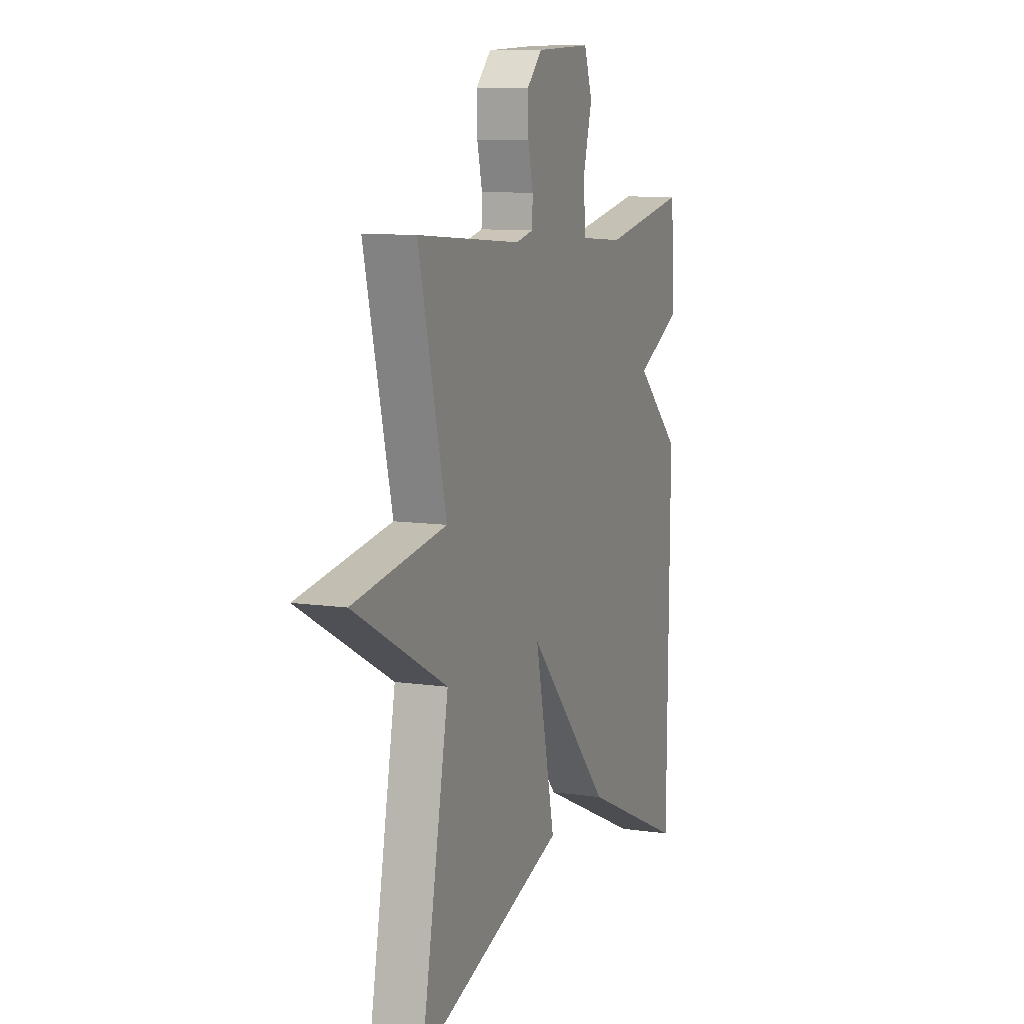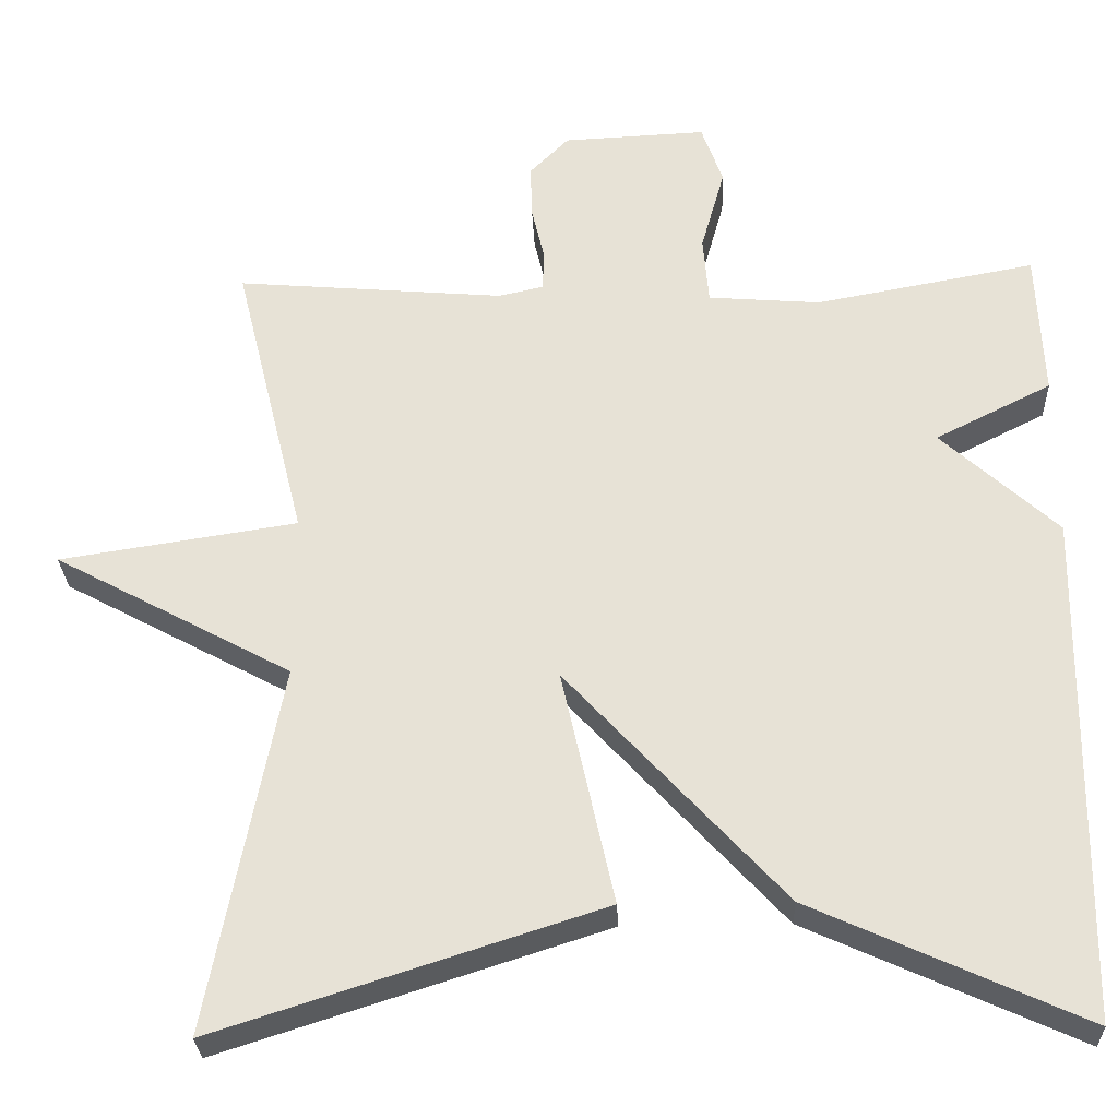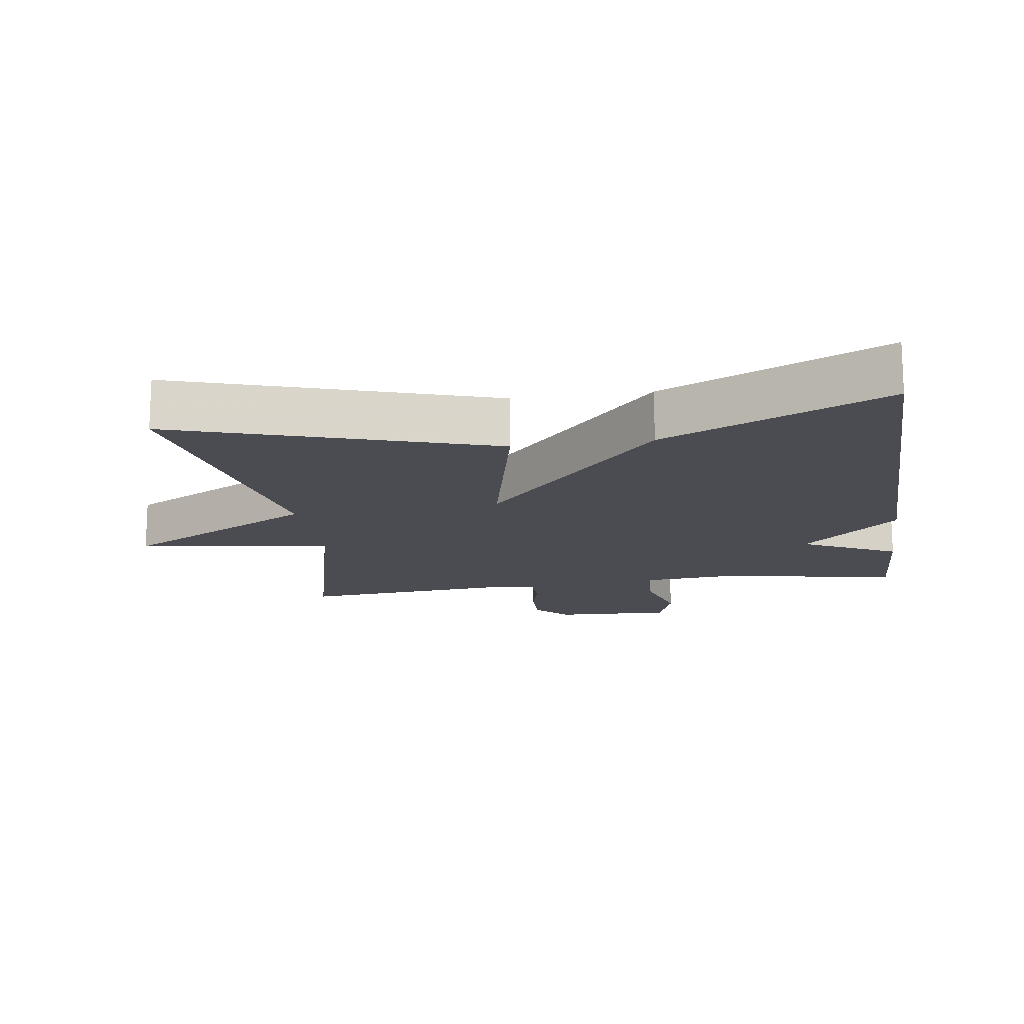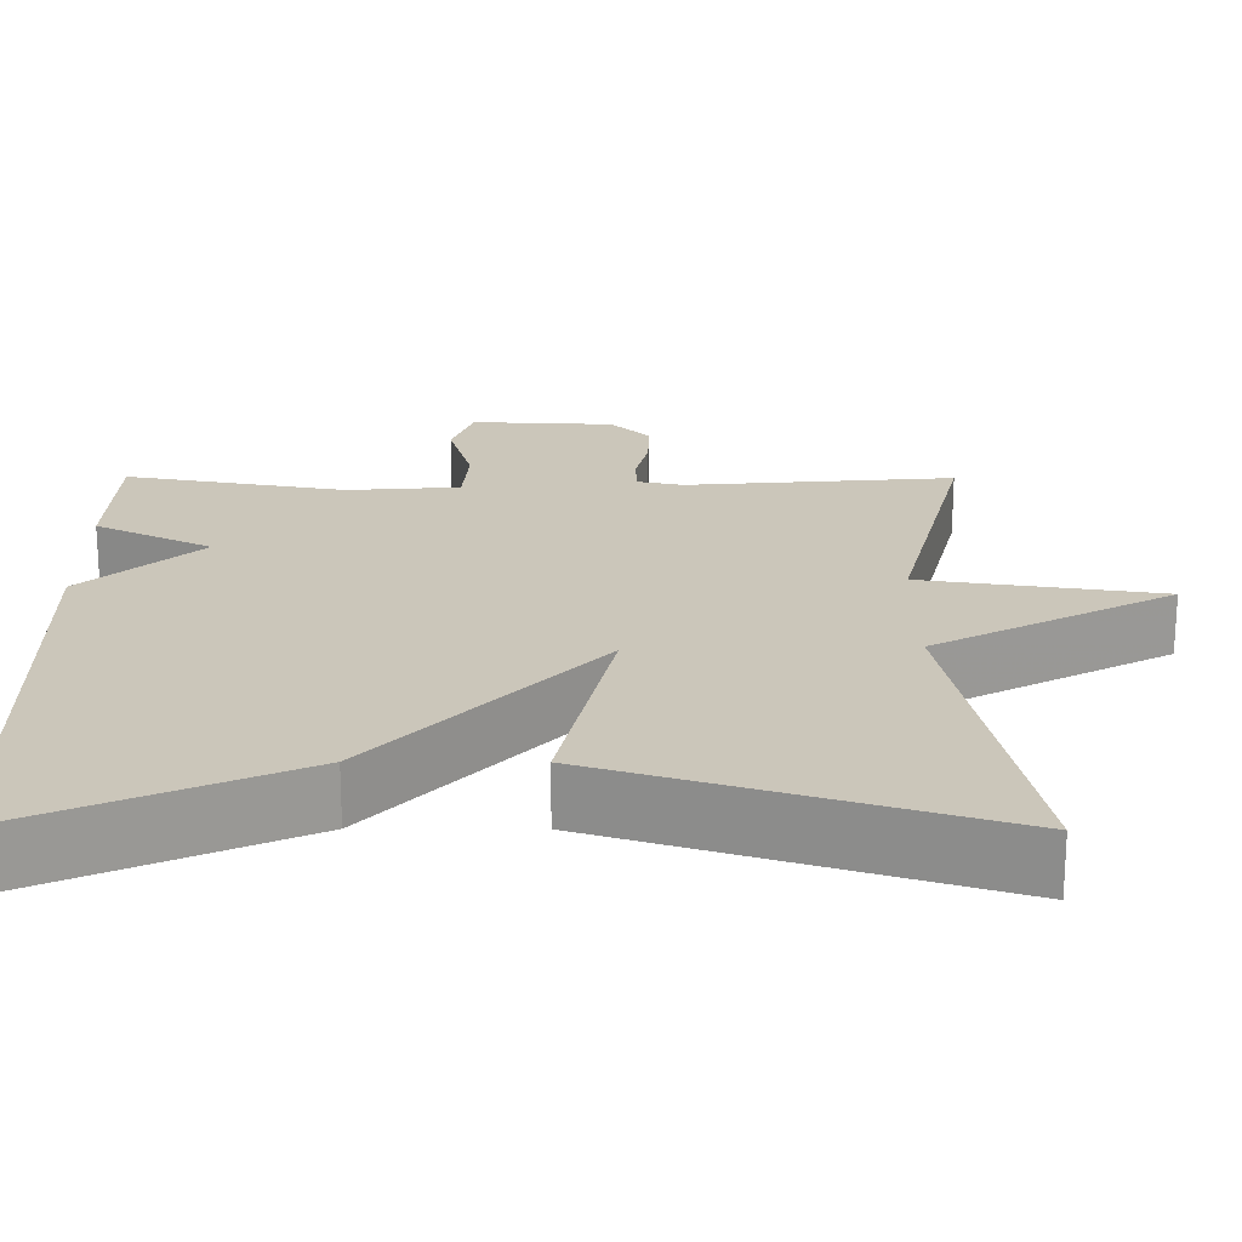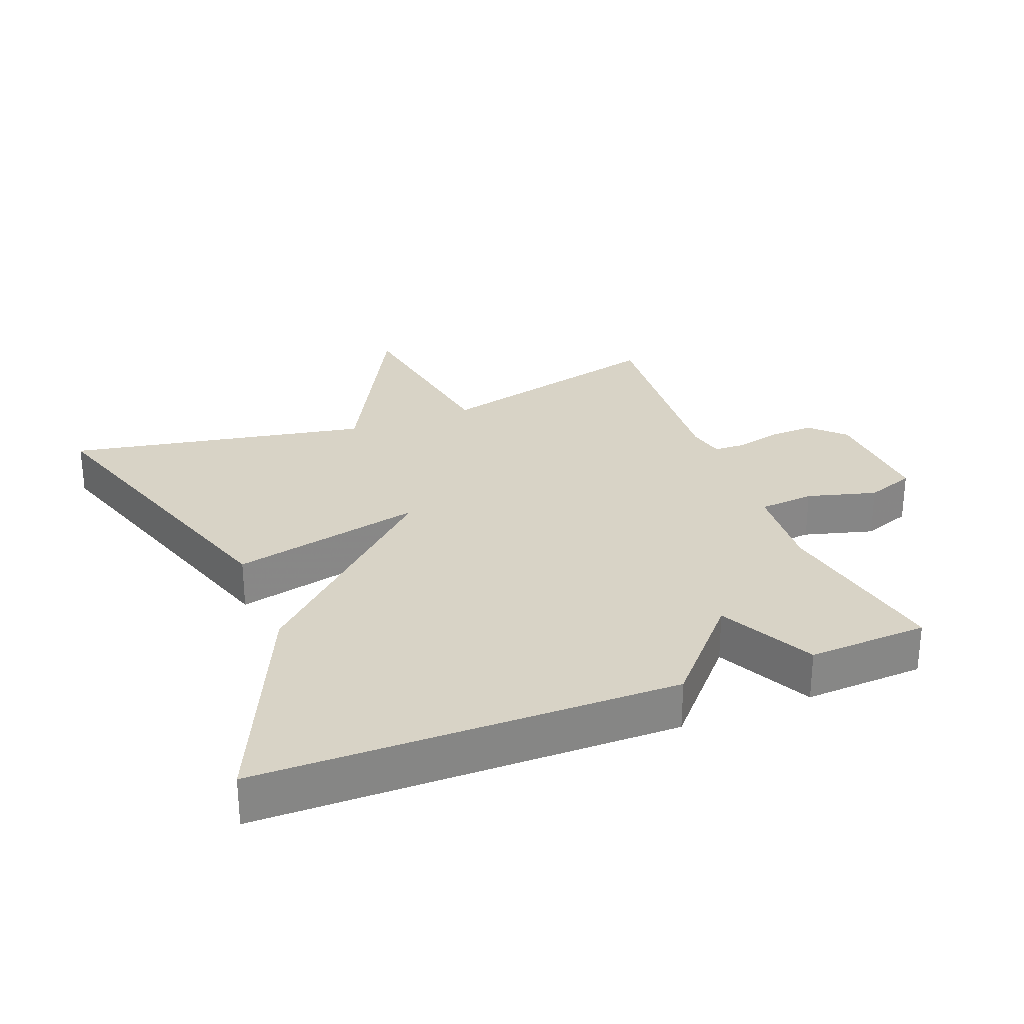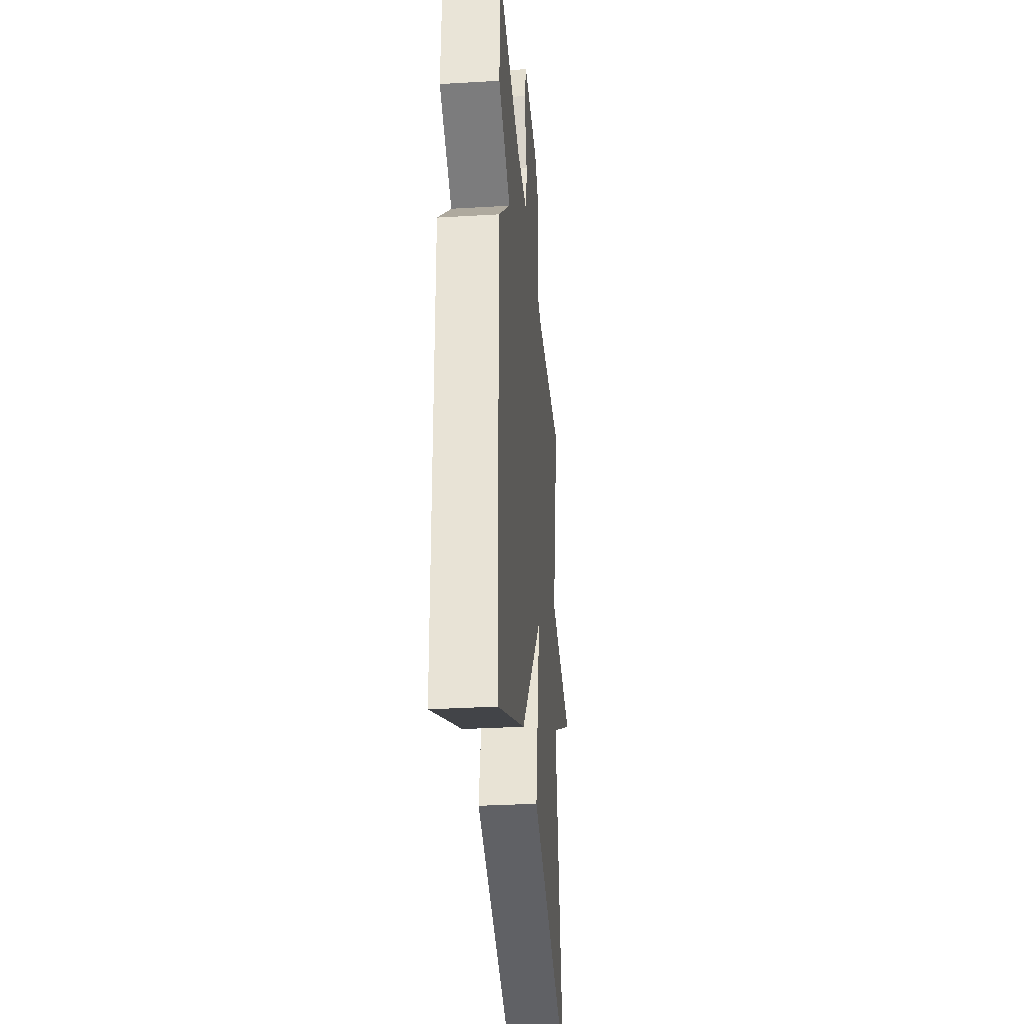
<metadata>
{"format":"obj","ext":"obj","renderer":"f3d","projection":"perspective","resolution":1024,"background":"white","views":[{"elev":9.8,"azim":110.6,"up":"+Z"},{"elev":-28.3,"azim":-177.7,"up":"+Z"},{"elev":-15.5,"azim":-171.5,"up":"+Y"},{"elev":-68.8,"azim":-0.1,"up":"+Z"},{"elev":28.2,"azim":-111.6,"up":"+Y"},{"elev":-32.5,"azim":-85.3,"up":"+Z"}]}
</metadata>
<code>
v -0.5 0.07 -0.5
v -0.508 0.07 0.121
v -0.366 0.07 0.25
v -0.508 0.07 0.321
v -0.5 0.07 0.5
v -0.231 0.07 0.451
v -0.094 0.07 0.462
v -0.087 0.07 0.545
v -0.116 0.07 0.648
v -0.09 0.07 0.721
v 0.085 0.07 0.713
v 0.133 0.07 0.665
v 0.131 0.07 0.599
v 0.115 0.07 0.532
v 0.117 0.07 0.484
v 0.172 0.07 0.472
v 0.5 0.07 0.5
v 0.413 0.07 0.148
v 0.703 0.07 0.104
v 0.413 0.07 -0.052
v 0.5 0.07 -0.5
v 0.031 0.07 -0.35
v 0.095 0.07 -0.063
v -0.169 0.07 -0.35
v -0.5 0 -0.5
v -0.508 0 0.121
v -0.366 0 0.25
v -0.508 0 0.321
v -0.5 0 0.5
v -0.231 0 0.451
v -0.094 0 0.462
v -0.087 0 0.545
v -0.116 0 0.648
v -0.09 0 0.721
v 0.085 0 0.713
v 0.133 0 0.665
v 0.131 0 0.599
v 0.115 0 0.532
v 0.117 0 0.484
v 0.172 0 0.472
v 0.5 0 0.5
v 0.413 0 0.148
v 0.703 0 0.104
v 0.413 0 -0.052
v 0.5 0 -0.5
v 0.031 0 -0.35
v 0.095 0 -0.063
v -0.169 0 -0.35
f 1 2 3
f 24 1 3
f 23 24 3
f 20 21 22 23
f 20 23 3
f 19 20 3
f 18 19 3
f 18 3 4
f 17 18 4
f 16 17 4
f 15 16 4
f 14 15 4
f 12 13 14
f 11 12 14
f 10 11 14
f 9 10 14
f 8 9 14
f 7 8 14
f 7 14 4
f 6 7 4
f 4 5 6
f 27 26 25
f 27 25 48
f 27 48 47
f 47 46 45 44
f 27 47 44
f 27 44 43
f 27 43 42
f 28 27 42
f 28 42 41
f 28 41 40
f 28 40 39
f 28 39 38
f 38 37 36
f 38 36 35
f 38 35 34
f 38 34 33
f 38 33 32
f 38 32 31
f 28 38 31
f 28 31 30
f 30 29 28
f 1 25 26 2
f 2 26 27 3
f 3 27 28 4
f 4 28 29 5
f 5 29 30 6
f 6 30 31 7
f 7 31 32 8
f 8 32 33 9
f 9 33 34 10
f 10 34 35 11
f 11 35 36 12
f 12 36 37 13
f 13 37 38 14
f 14 38 39 15
f 15 39 40 16
f 16 40 41 17
f 17 41 42 18
f 18 42 43 19
f 19 43 44 20
f 20 44 45 21
f 21 45 46 22
f 22 46 47 23
f 23 47 48 24
f 24 48 25 1

</code>
